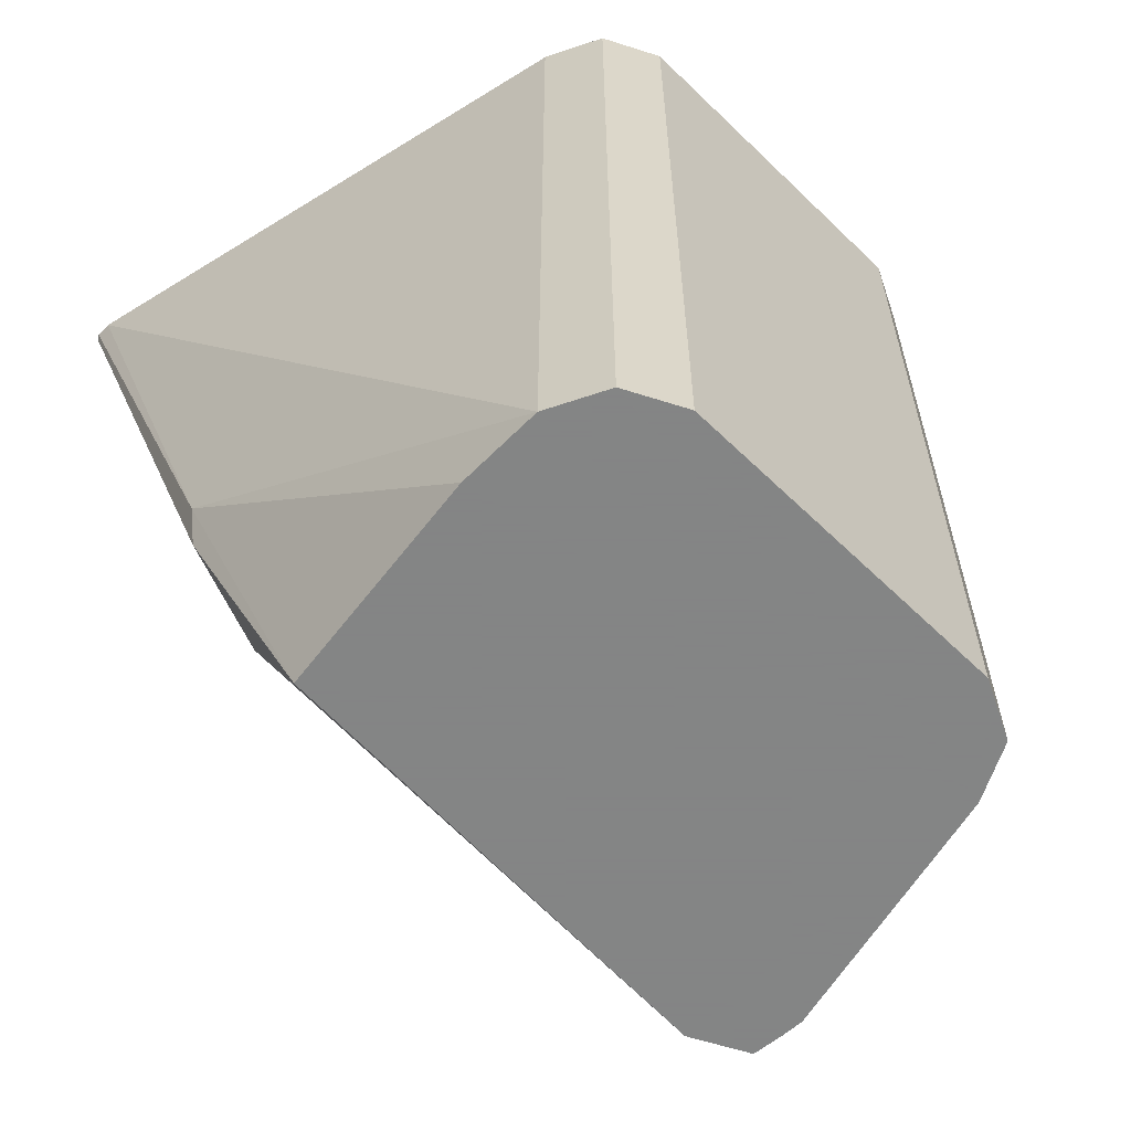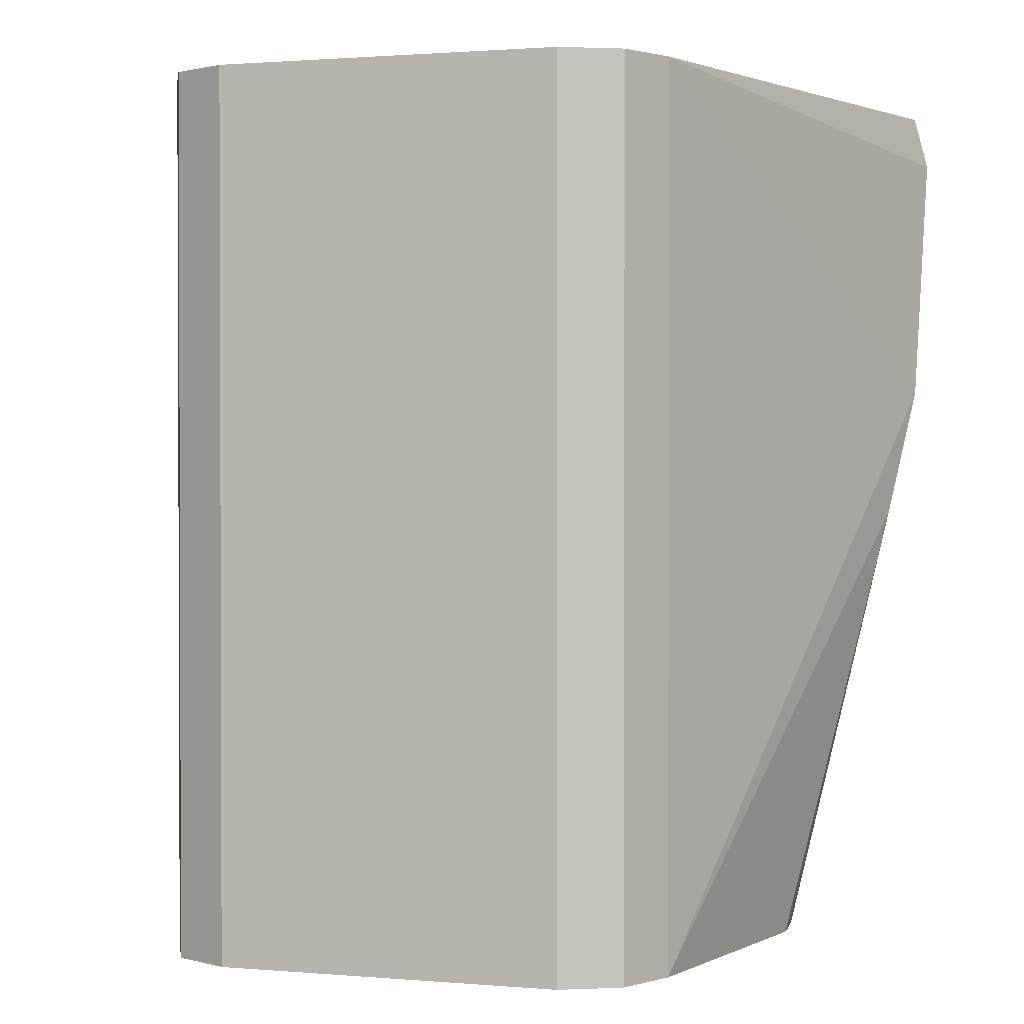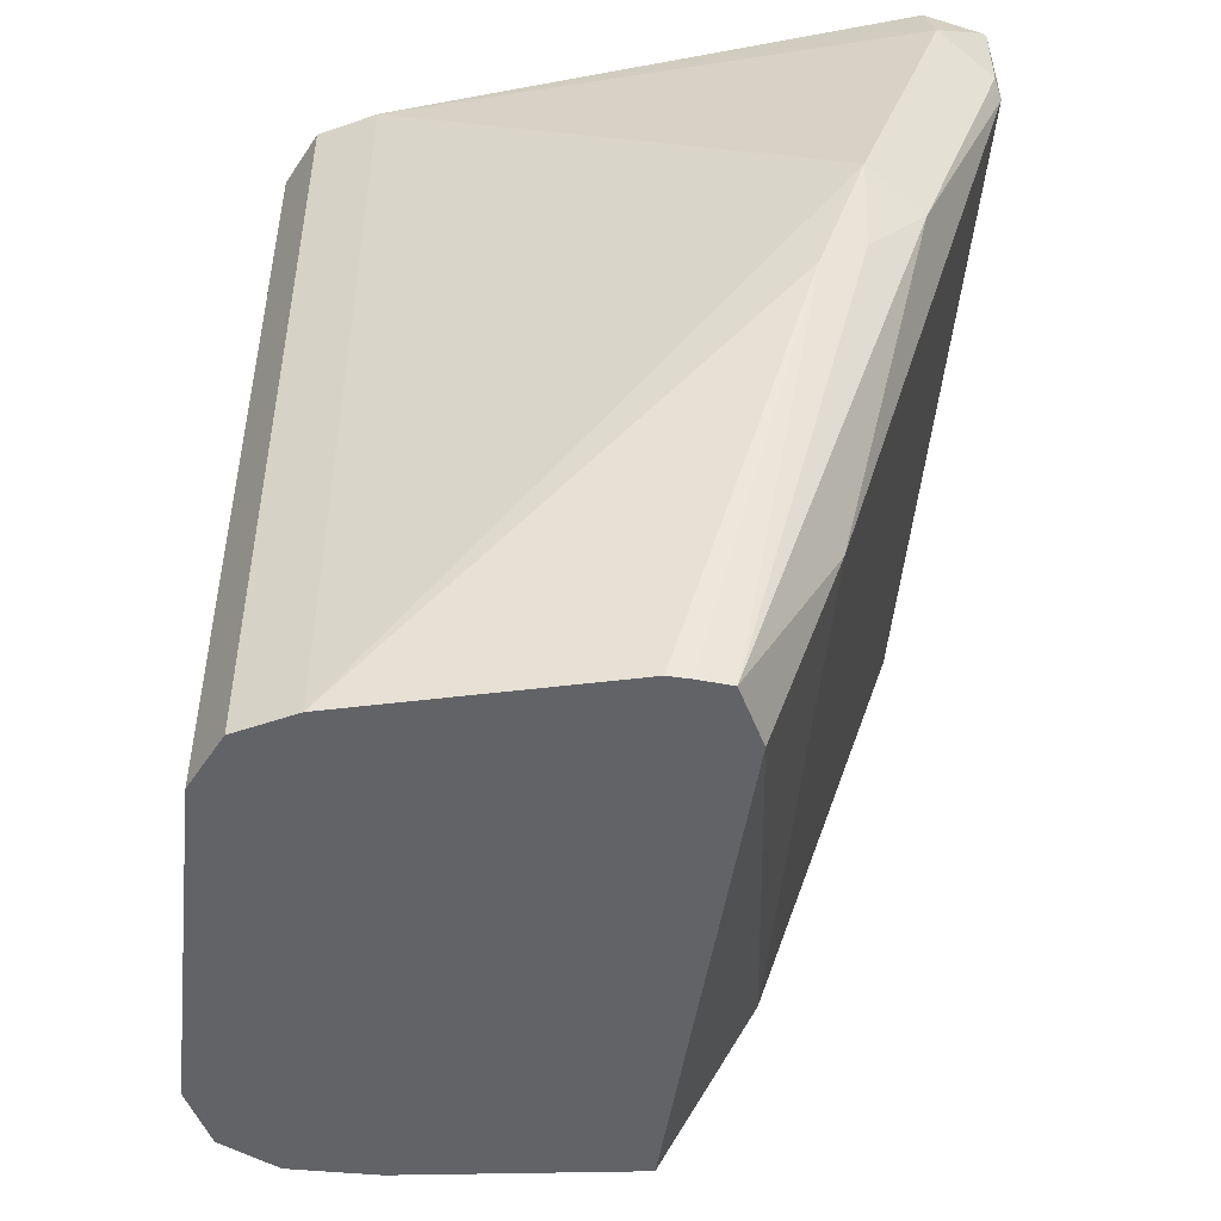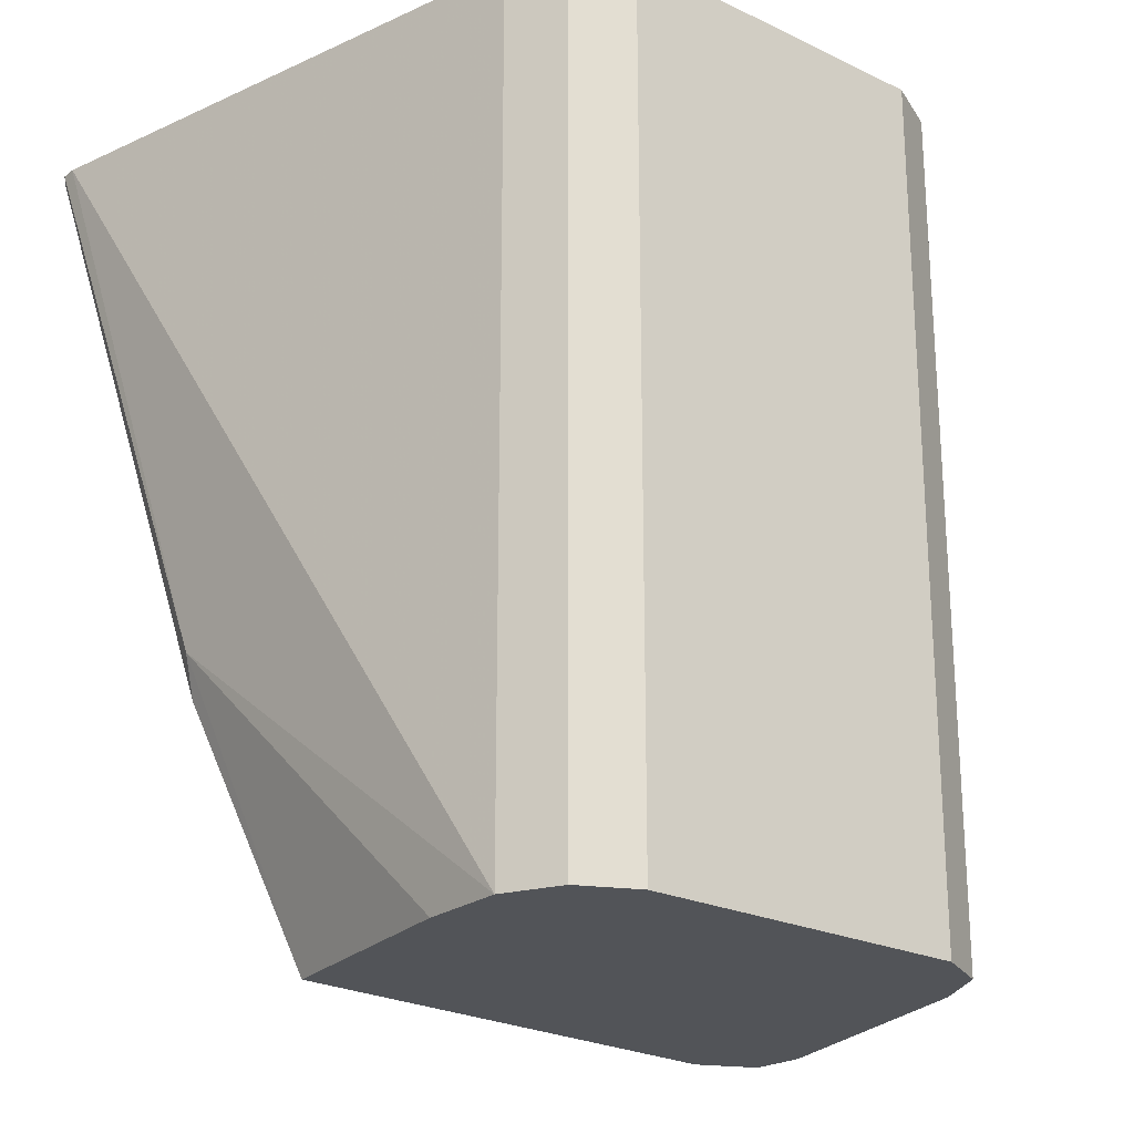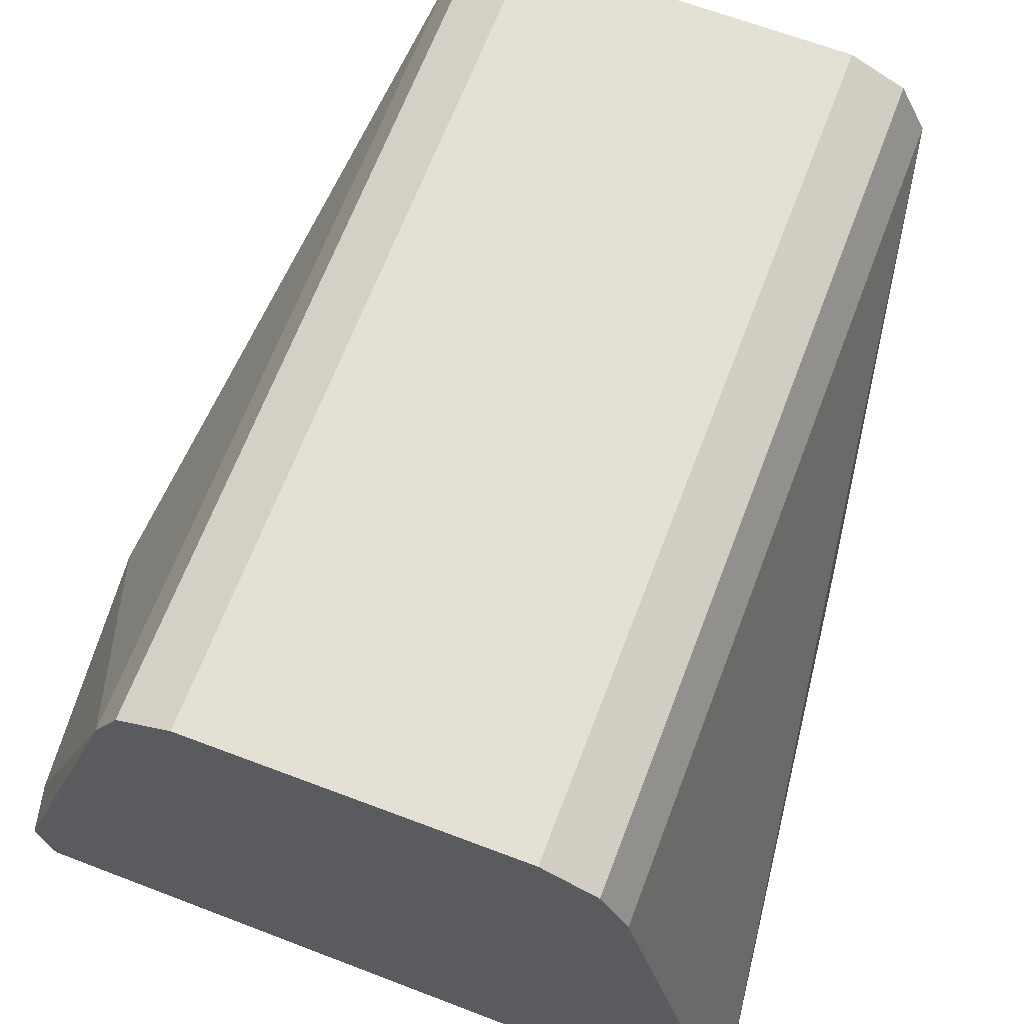
<metadata>
{"format":"obj","ext":"obj","renderer":"f3d","projection":"perspective","resolution":1024,"background":"white","views":[{"elev":-61.6,"azim":-44.5,"up":"+Y"},{"elev":1.2,"azim":17.7,"up":"+Y"},{"elev":-50.9,"azim":84.2,"up":"+Y"},{"elev":-23.3,"azim":-39.0,"up":"+Y"},{"elev":66.2,"azim":-159.2,"up":"+Z"}]}
</metadata>
<code>
v 0.09123 -0.2372 0.5474
v 0.08515 -0.2433 0.5352
v 0.08515 -0.2259 0.5352
v 0.08557 -0.2259 0.5361
v 0.0884 -0.2259 0.5488
v 0.05473 -0.2259 0.6568
v 0.09123 -0.2919 0.5656
v 0.0821 -0.2463 0.5337
v 0.08515 -0.298 0.5535
v -0.07297 -0.2259 0.5317
v 0.04865 -0.2259 0.669
v 0.05473 -0.4134 0.6568
v 0.08666 -0.3193 0.5748
v 0.08666 -0.3125 0.5656
v -0.06385 -0.2463 0.5337
v 0.06385 -0.374 0.5702
v 0.0669 -0.4134 0.59
v -0.07992 -0.2259 0.5326
v 0.04402 -0.2259 0.6713
v 0.04068 -0.4134 0.673
v 0.04865 -0.4134 0.669
v 0.06789 -0.4134 0.6015
v 0.06763 -0.4134 0.5969
v -0.0821 -0.2281 0.5337
v -0.0456 -0.374 0.5702
v 0.05473 -0.4134 0.5839
v -0.08283 -0.2259 0.5341
v 0.03649 -0.2259 0.6751
v 0.03649 -0.4134 0.6751
v -0.06385 -0.3558 0.5702
v -0.04865 -0.4134 0.59
v -0.08283 -0.2259 0.5375
v -0.0669 -0.3467 0.5717
v -0.03649 -0.2259 0.6751
v -0.03649 -0.4134 0.6751
v -0.05474 -0.4134 0.6386
v -0.05474 -0.2259 0.6568
v -0.05474 -0.4134 0.6568
v -0.04865 -0.2259 0.669
v -0.04843 -0.4134 0.6691
v -0.04865 -0.4134 0.669
f 18 24 27
f 16 26 25
f 16 17 26
f 15 25 24
f 15 24 18
f 13 17 14
f 13 23 17
f 13 22 23
f 12 31 26
f 12 23 22
f 12 17 23
f 12 26 17
f 12 38 36
f 12 41 38
f 19 28 20
f 12 40 41
f 12 22 13
f 20 28 29
f 32 38 37
f 24 30 27
f 12 35 40
f 39 41 40
f 37 41 39
f 37 38 41
f 34 40 35
f 34 39 40
f 33 36 38
f 24 25 30
f 32 33 38
f 30 31 33
f 28 35 29
f 28 34 35
f 27 33 32
f 27 30 33
f 25 31 30
f 25 26 31
f 31 36 33
f 12 29 35
f 12 36 31
f 12 21 20
f 3 34 28
f 3 39 34
f 3 37 39
f 3 32 37
f 3 27 32
f 3 18 27
f 3 10 18
f 3 8 10
f 2 9 8
f 2 8 3
f 1 9 2
f 1 7 9
f 1 5 6
f 1 4 5
f 1 3 4
f 1 2 3
f 12 20 29
f 3 28 19
f 3 19 11
f 1 6 7
f 3 6 5
f 11 20 21
f 3 11 6
f 11 19 20
f 10 15 18
f 9 14 17
f 8 25 15
f 8 16 25
f 8 9 16
f 9 17 16
f 7 14 9
f 7 13 14
f 7 12 13
f 3 5 4
f 6 12 7
f 6 21 12
f 8 15 10
f 6 11 21

</code>
